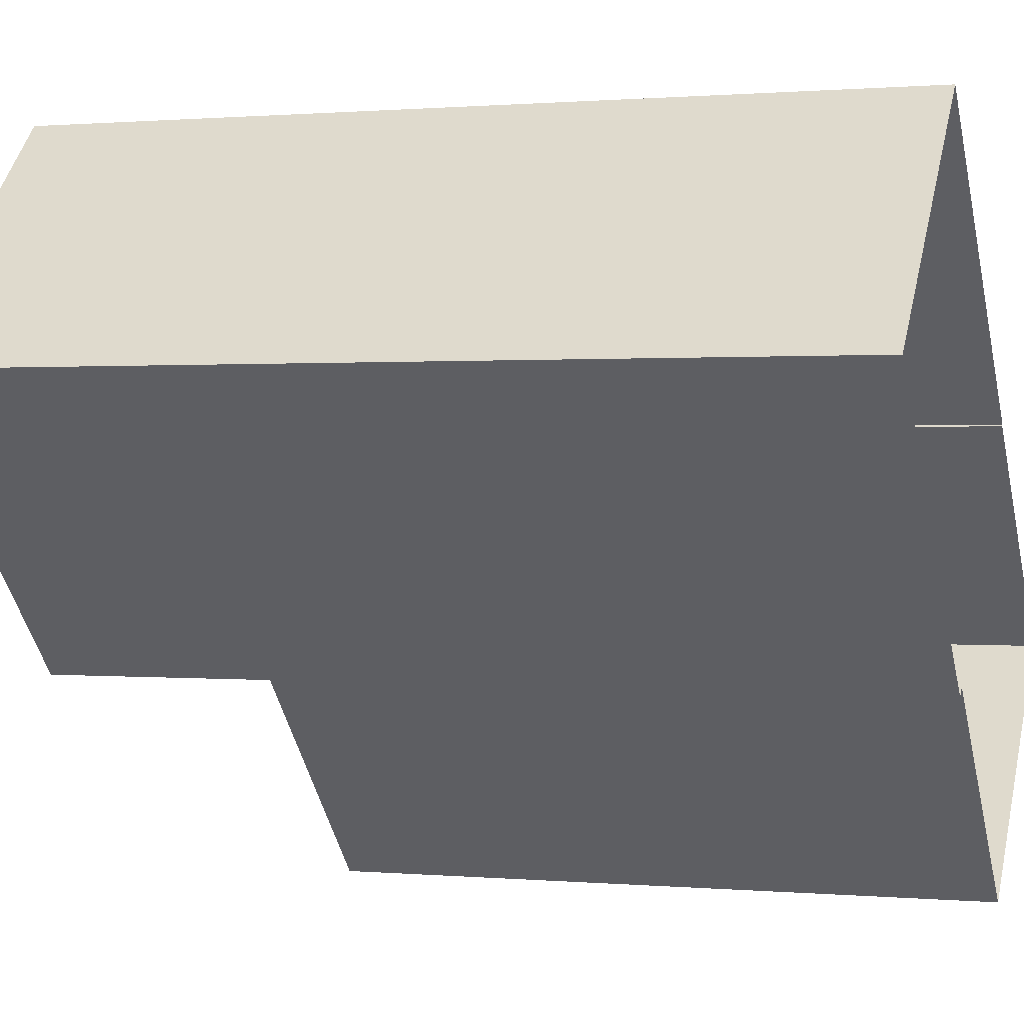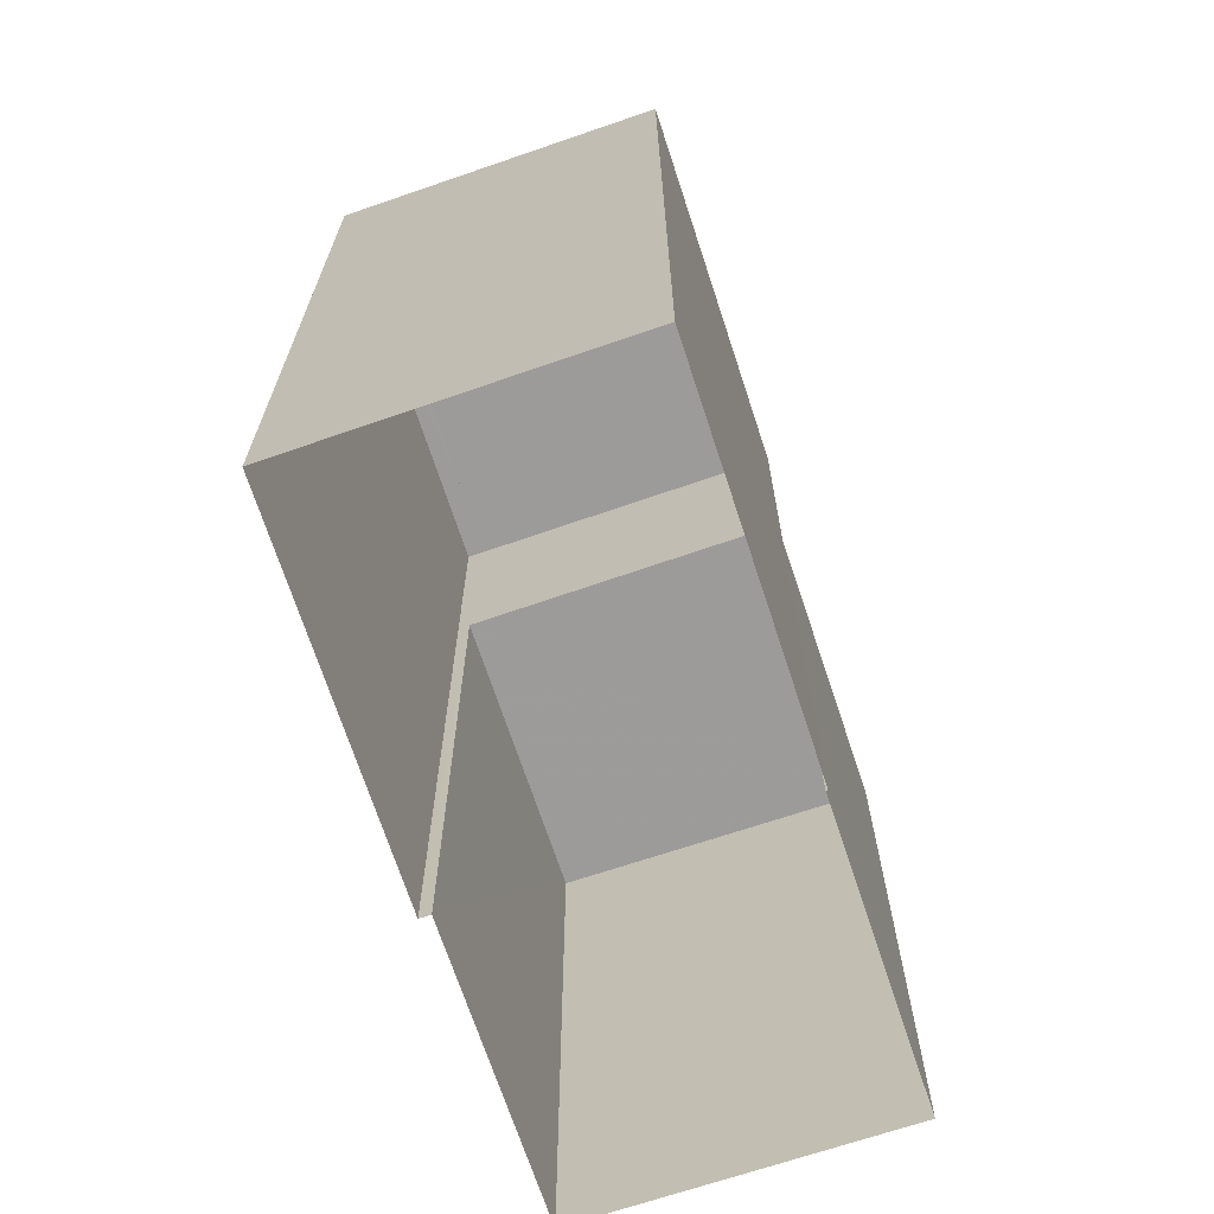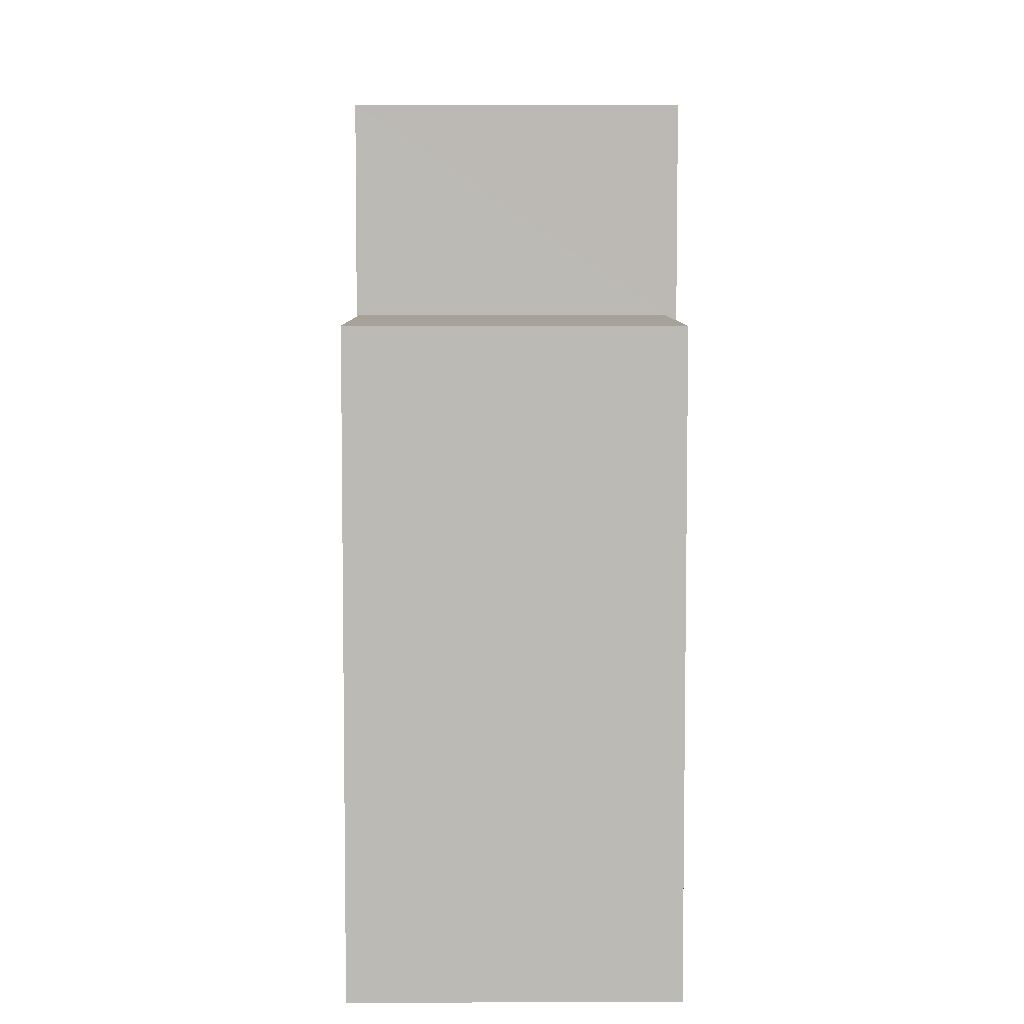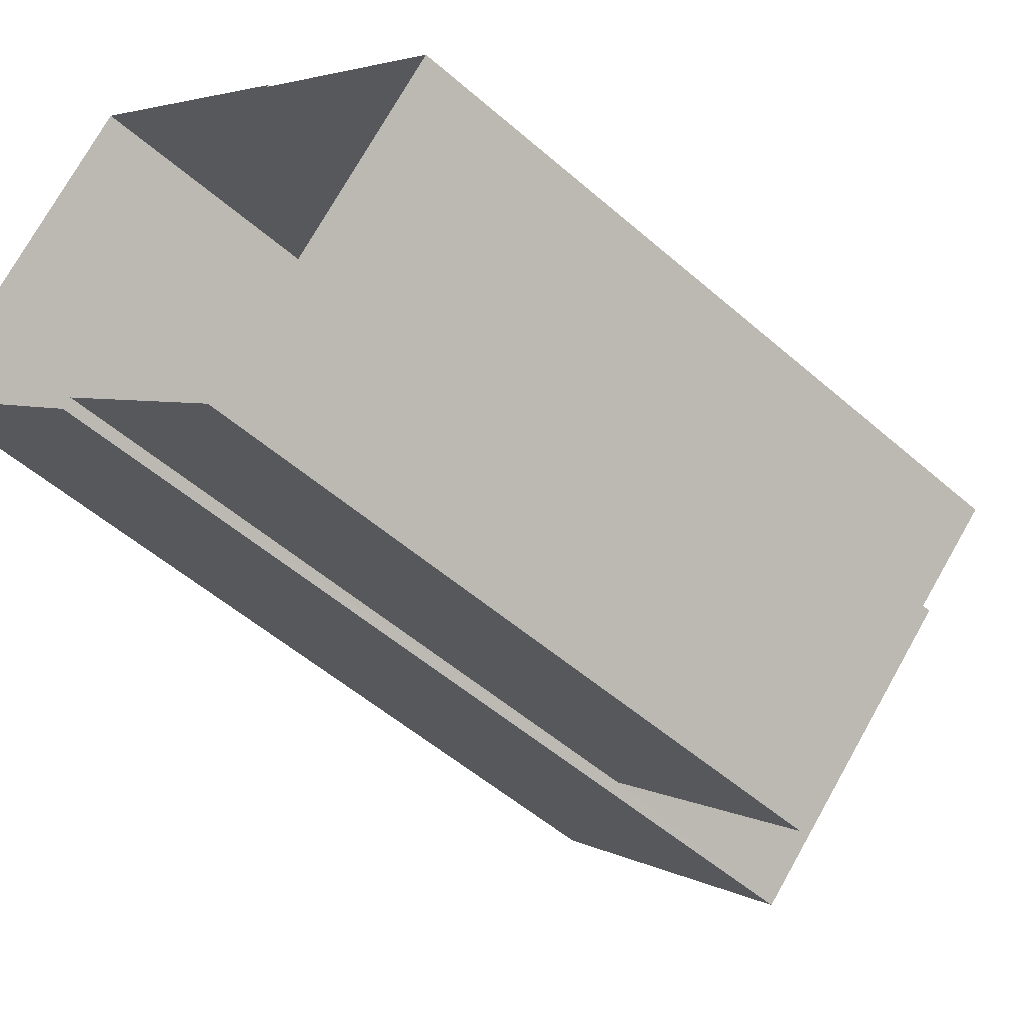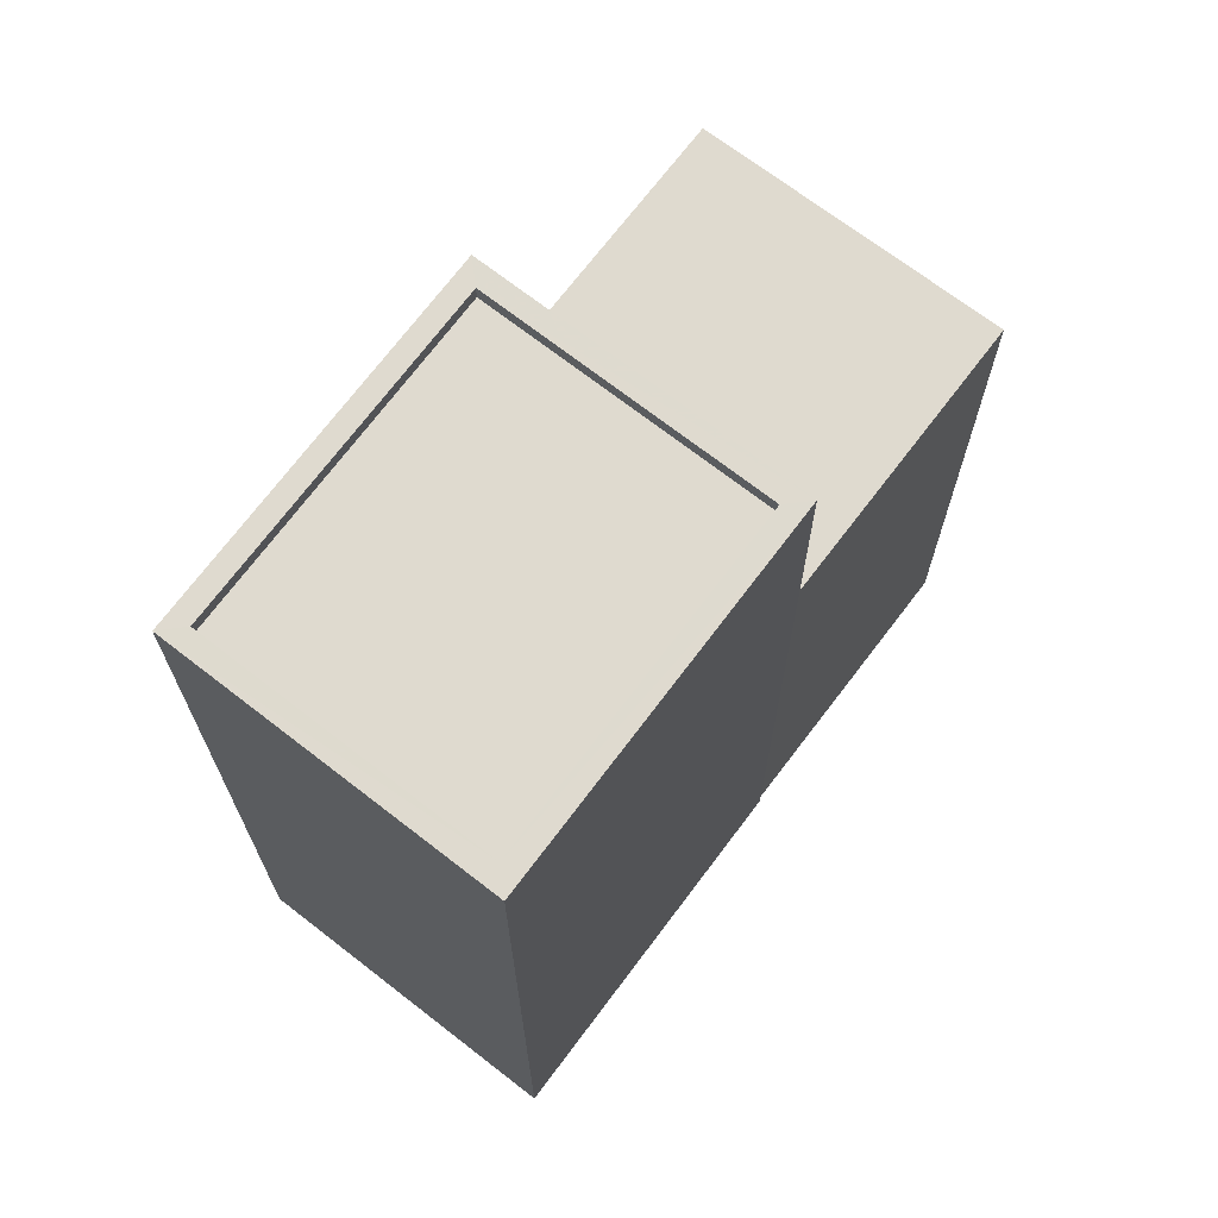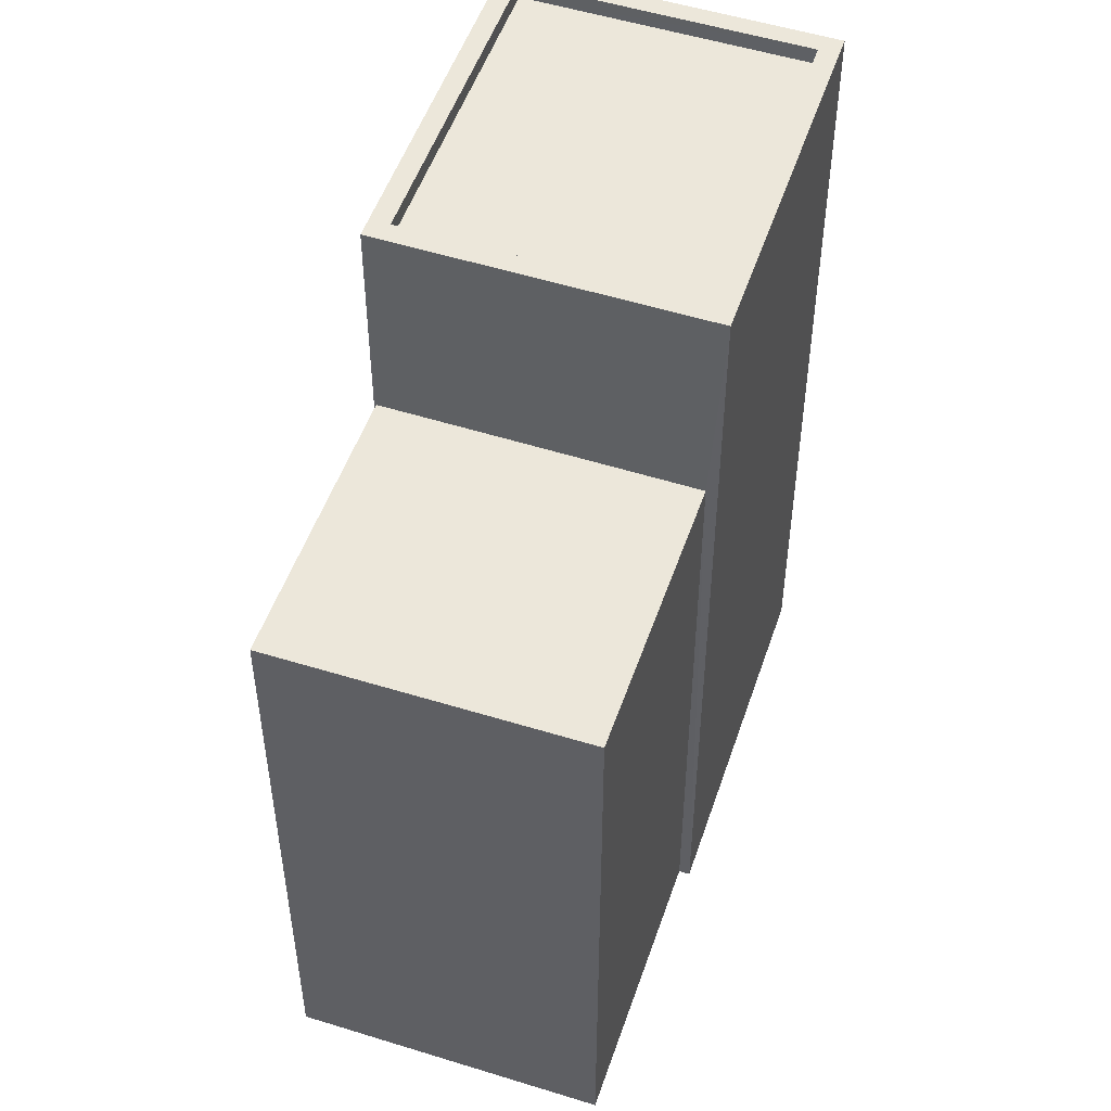
<metadata>
{"format":"obj","ext":"obj","renderer":"f3d","projection":"perspective","resolution":1024,"background":"white","views":[{"elev":0.7,"azim":108.5,"up":"+Y"},{"elev":-69.9,"azim":154.3,"up":"+Z"},{"elev":6.6,"azim":-44.6,"up":"+Z"},{"elev":-51.5,"azim":-133.6,"up":"+Y"},{"elev":70.9,"azim":173.1,"up":"+Z"},{"elev":51.0,"azim":-25.5,"up":"+Z"}]}
</metadata>
<code>
v -5540 -3.672e+04 2.159
v -5543 -3.671e+04 2.16
v -5537 -3.671e+04 2.159
v -5536 -3.671e+04 2.159
v -5533 -3.671e+04 2.16
v -5540 -3.671e+04 2.161
v -5540 -3.671e+04 2.161
v -5536 -3.67e+04 2.161
v -5537 -3.671e+04 11.64
v -5543 -3.671e+04 11.64
v -5540 -3.672e+04 11.64
v -5540 -3.671e+04 11.64
v -5536 -3.671e+04 14.85
v -5533 -3.671e+04 14.85
v -5536 -3.67e+04 14.85
v -5540 -3.671e+04 14.85
v -5536 -3.671e+04 14.85
v -5536 -3.671e+04 14.85
v -5540 -3.671e+04 14.85
v -5533 -3.671e+04 14.85
v -5540 -3.671e+04 14.6
v -5536 -3.671e+04 14.6
v -5533 -3.671e+04 14.6
v -5536 -3.671e+04 14.6
f 1 2 3
f 4 3 5
f 6 7 8
f 2 6 3
f 5 6 8
f 3 6 5
f 9 10 11
f 9 12 10
f 13 14 15
f 16 17 18
f 19 16 18
f 18 17 14
f 20 14 13
f 18 14 20
f 21 22 23
f 24 21 23
f 13 15 16
f 19 13 16
f 11 2 1
f 11 10 2
f 6 2 10
f 12 6 10
f 3 11 1
f 3 9 11
f 4 9 3
f 12 7 6
f 17 9 4
f 16 12 9
f 12 16 7
f 16 9 17
f 17 4 5
f 14 17 5
f 16 15 8
f 7 16 8
f 14 5 8
f 15 14 8
f 20 24 23
f 20 13 24
f 18 23 22
f 18 20 23
f 18 22 21
f 19 18 21
f 19 21 24
f 13 19 24

</code>
